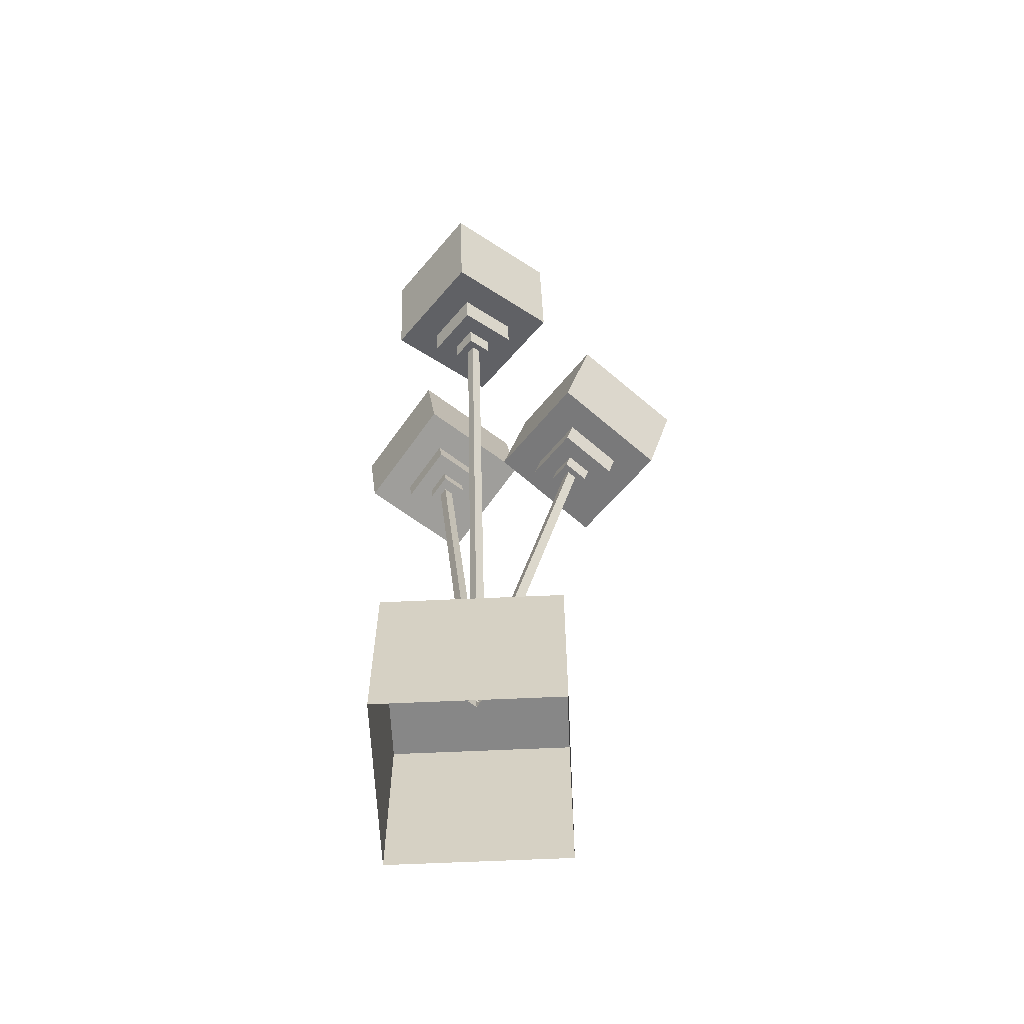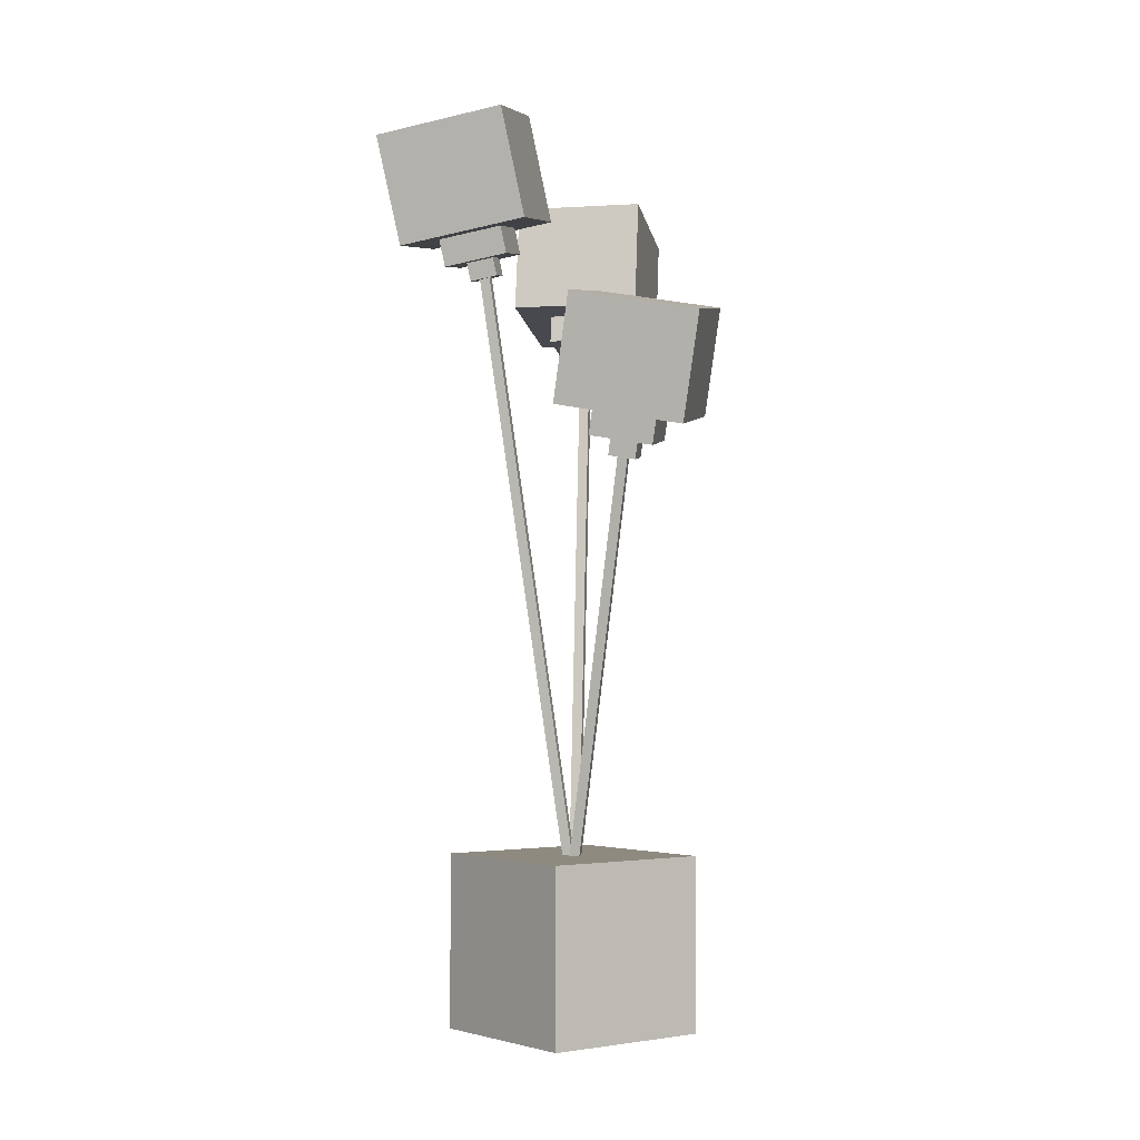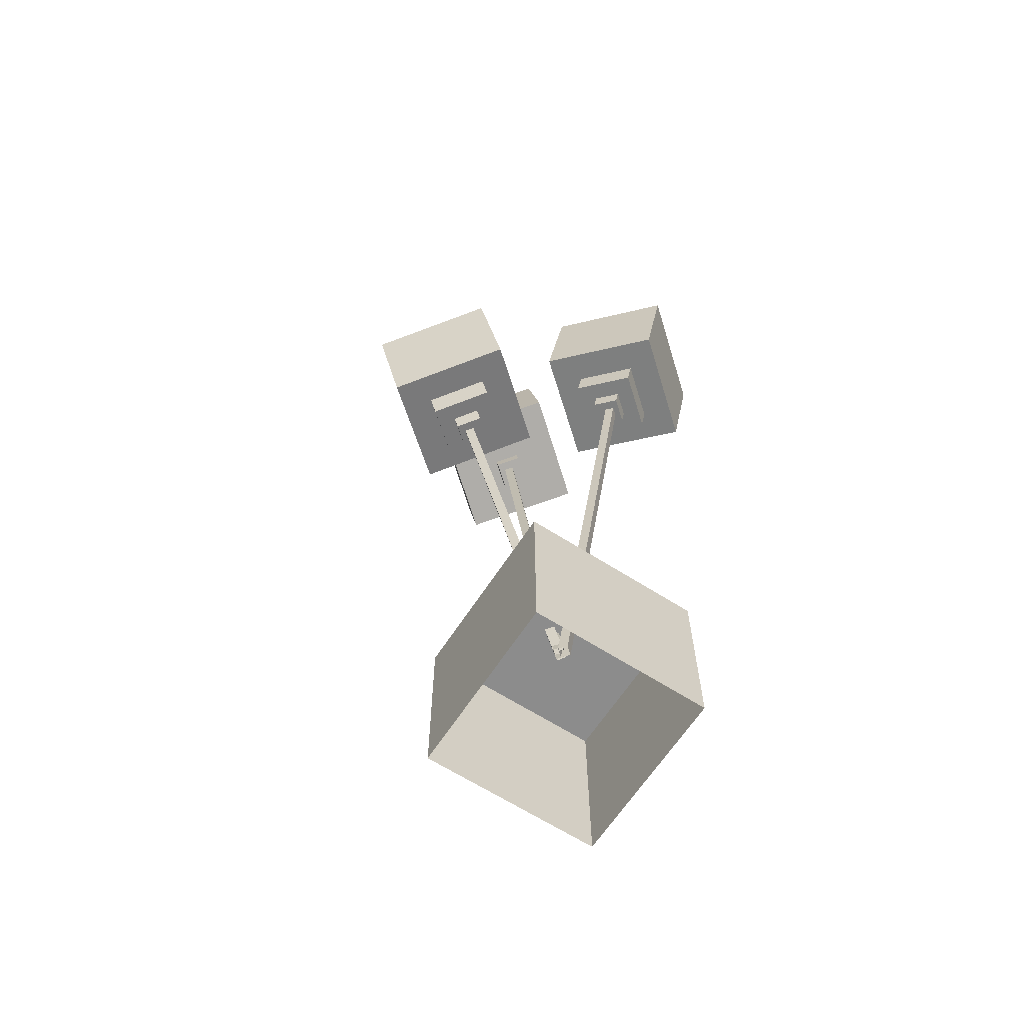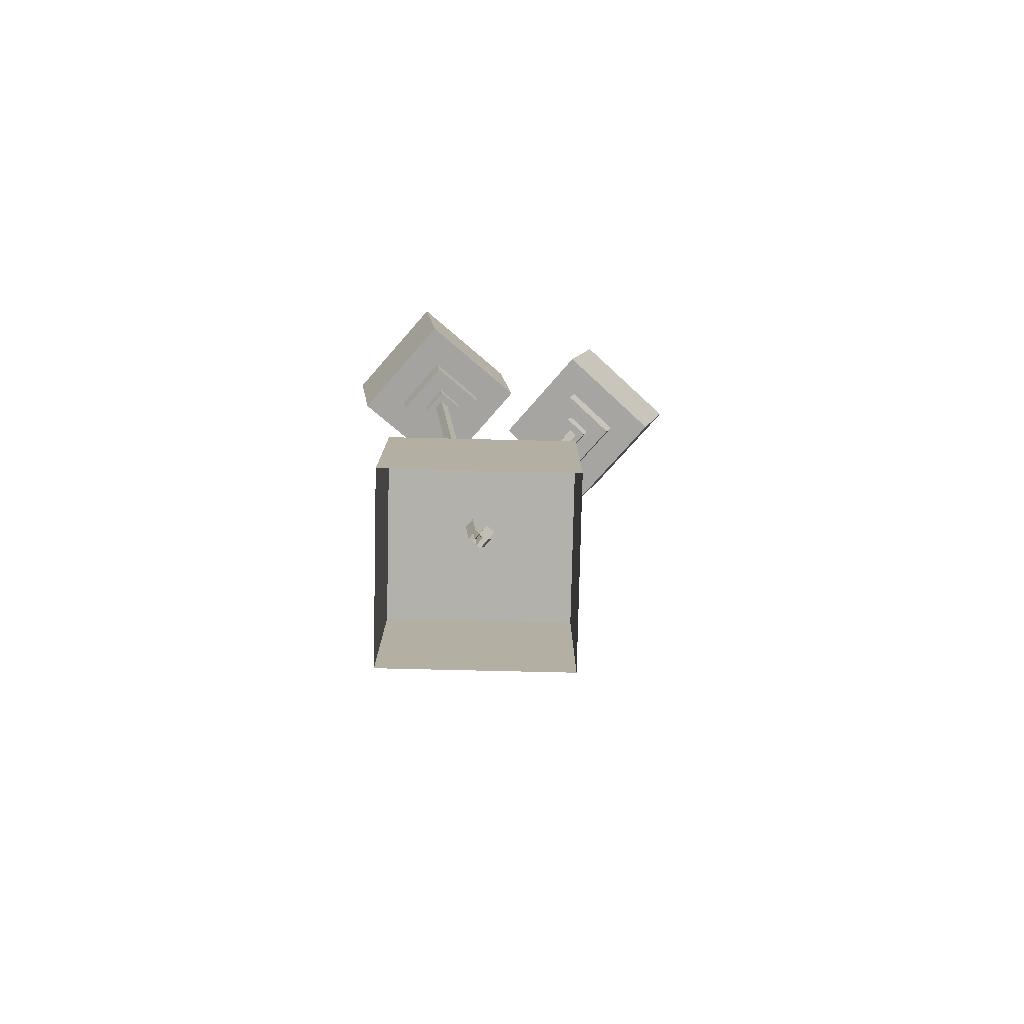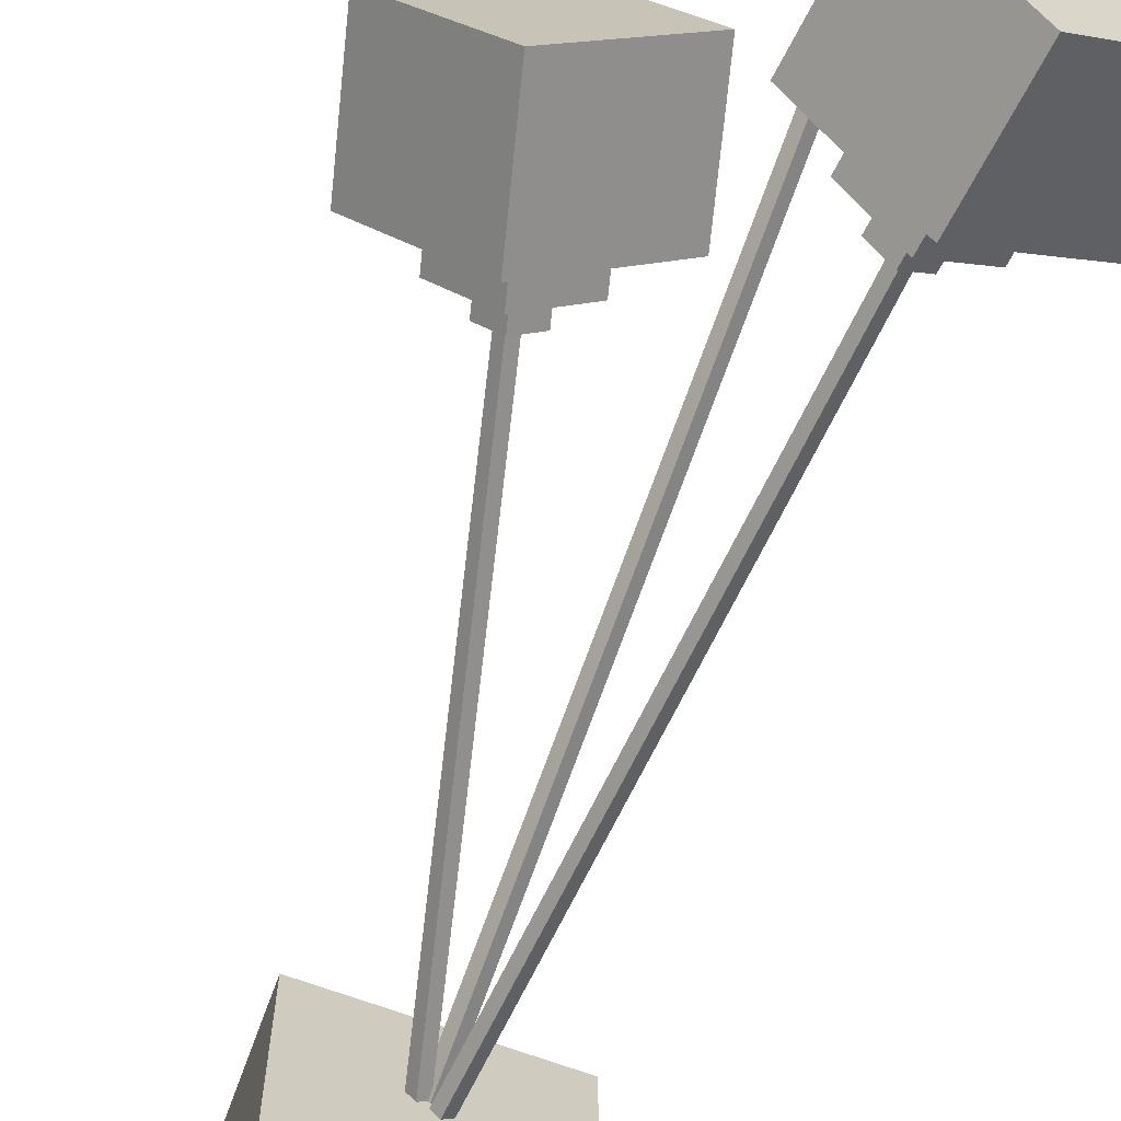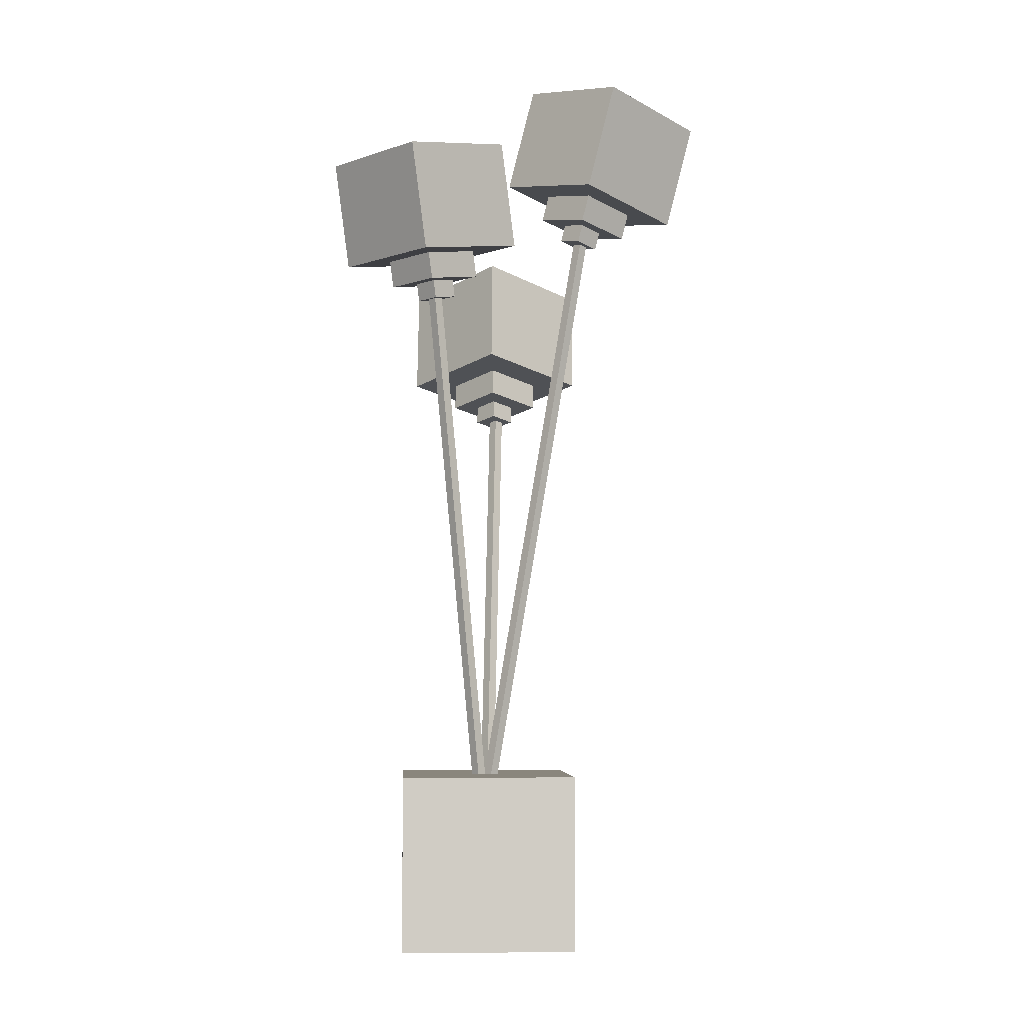
<metadata>
{"format":"obj","ext":"obj","renderer":"f3d","projection":"perspective","resolution":1024,"background":"white","views":[{"elev":-62.4,"azim":-177.3,"up":"+Z"},{"elev":-2.9,"azim":-127.8,"up":"+Z"},{"elev":-64.2,"azim":-32.9,"up":"+Z"},{"elev":-79.1,"azim":88.7,"up":"+Z"},{"elev":-69.6,"azim":-19.9,"up":"+Y"},{"elev":-5.4,"azim":86.7,"up":"+Z"}]}
</metadata>
<code>
g Baloon019
v -0.7522 0.05656 1.595
v -0.5752 0.04142 0.8898
v 0.05667 0.5884 1.037
v -0.1203 0.6036 1.742
v -0.2854 0.01605 0.9631
v -0.2412 0.01226 0.7867
v 0.07479 0.2858 0.8601
v 0.03054 0.2896 1.036
v -0.07555 -0.002246 0.8286
v -0.04606 -0.004771 0.711
v 0.08935 0.1125 0.7425
v 0.05985 0.115 0.8601
v -0.1203 0.6036 1.742
v 0.05667 0.5884 1.037
v 0.5841 -0.06008 1.183
v 0.4071 -0.04494 1.888
v 0.03054 0.2896 1.036
v 0.07479 0.2858 0.8601
v 0.3385 -0.0385 0.9333
v 0.2942 -0.0347 1.11
v 0.05985 0.115 0.8601
v 0.08935 0.1125 0.7425
v 0.2024 -0.02652 0.7738
v 0.1729 -0.02399 0.8914
v 0.4071 -0.04494 1.888
v 0.5841 -0.06008 1.183
v -0.04785 -0.6071 1.036
v -0.2248 -0.5919 1.741
v 0.2942 -0.0347 1.11
v 0.3385 -0.0385 0.9333
v 0.02252 -0.312 0.8599
v -0.02172 -0.3082 1.036
v 0.1729 -0.02399 0.8914
v 0.2024 -0.02652 0.7738
v 0.06695 -0.1437 0.7424
v 0.03746 -0.1412 0.8599
v -0.2248 -0.5919 1.741
v -0.04785 -0.6071 1.036
v -0.5752 0.04142 0.8898
v -0.7522 0.05656 1.595
v -0.02172 -0.3082 1.036
v 0.02252 -0.312 0.8599
v -0.2412 0.01226 0.7867
v -0.2854 0.01605 0.9631
v 0.03746 -0.1412 0.8599
v 0.06695 -0.1437 0.7424
v -0.04606 -0.004771 0.711
v -0.07555 -0.002246 0.8286
v 0.4071 -0.04494 1.888
v -0.2248 -0.5919 1.741
v -0.7522 0.05656 1.595
v -0.1203 0.6036 1.742
v 0.3385 -0.0385 0.9333
v 0.07479 0.2858 0.8601
v -0.2412 0.01226 0.7867
v 0.02252 -0.312 0.8599
v 0.2024 -0.02652 0.7738
v 0.08935 0.1125 0.7425
v -0.04607 -0.004766 0.711
v 0.06695 -0.1437 0.7424
v 0.5841 -0.06008 1.183
v 0.05667 0.5884 1.037
v -0.5752 0.04142 0.8898
v -0.04785 -0.6071 1.036
v 0.09375 -0.003965 0.7461
v 0.7757 -0.1004 -2.143
v 0.7505 -0.1215 -2.149
v 0.0689 -0.02548 0.7403
v 0.7591 -0.05271 -2.149
v 0.07638 0.04341 0.7404
v 0.02655 0.000407 0.7295
v 0.7086 -0.09494 -2.16
v 0.2376 0.8709 2.958
v 0.2218 0.6939 2.253
v 0.8703 1.221 2.106
v 0.8861 1.398 2.811
v 0.5207 0.6678 2.253
v 0.5168 0.6236 2.076
v 0.841 0.8872 2.003
v 0.8449 0.9314 2.179
v 0.6875 0.6086 2.076
v 0.6849 0.5791 1.959
v 0.8239 0.6921 1.927
v 0.8265 0.7216 2.045
v 0.8861 1.398 2.811
v 0.8703 1.221 2.106
v 1.417 0.5893 2.252
v 1.433 0.7662 2.958
v 0.8449 0.9314 2.179
v 0.841 0.8872 2.003
v 1.115 0.5712 2.076
v 1.118 0.6154 2.252
v 0.8265 0.7216 2.045
v 0.8239 0.6921 1.927
v 0.9411 0.5567 1.959
v 0.9437 0.5862 2.076
v 1.433 0.7662 2.958
v 1.417 0.5893 2.252
v 0.7689 0.06195 2.399
v 0.7847 0.2388 3.104
v 1.118 0.6154 2.252
v 1.115 0.5712 2.076
v 0.7903 0.3075 2.149
v 0.7942 0.3518 2.326
v 0.9437 0.5862 2.076
v 0.9411 0.5567 1.959
v 0.8021 0.4437 1.99
v 0.8048 0.4732 2.108
v 0.7847 0.2388 3.104
v 0.7689 0.06195 2.399
v 0.2218 0.6939 2.253
v 0.2376 0.8709 2.958
v 0.7942 0.3518 2.326
v 0.7903 0.3075 2.149
v 0.5168 0.6236 2.076
v 0.5207 0.6678 2.253
v 0.8048 0.4732 2.108
v 0.8021 0.4437 1.99
v 0.6849 0.5791 1.959
v 0.6875 0.6086 2.076
v 1.433 0.7662 2.958
v 0.7847 0.2388 3.104
v 0.2376 0.8709 2.958
v 0.8861 1.398 2.811
v 1.115 0.5712 2.076
v 0.841 0.8872 2.003
v 0.5168 0.6236 2.076
v 0.7903 0.3075 2.149
v 0.9411 0.5567 1.959
v 0.8239 0.6921 1.927
v 0.6849 0.5791 1.959
v 0.8021 0.4437 1.99
v 1.417 0.5893 2.252
v 0.8703 1.221 2.106
v 0.2218 0.6939 2.253
v 0.7689 0.06195 2.399
v 0.829 0.5792 1.955
v 0.7631 -0.111 -2.152
v 0.738 -0.1321 -2.146
v 0.8035 0.5584 1.961
v 0.811 0.6261 1.948
v 0.76 0.5843 1.958
v 0.6939 -0.1069 -2.15
v 0.7443 -0.06438 -2.16
v 0.5929 -0.5647 2.581
v 0.5117 -0.4679 1.865
v 1.162 0.07755 1.865
v 1.243 -0.01921 2.581
v 0.8085 -0.4916 1.828
v 0.7882 -0.4674 1.649
v 1.113 -0.1947 1.649
v 1.134 -0.2189 1.828
v 0.9578 -0.4809 1.628
v 0.9443 -0.4648 1.508
v 1.084 -0.3479 1.508
v 1.097 -0.364 1.628
v 1.243 -0.01921 2.581
v 1.162 0.07755 1.865
v 1.699 -0.5626 1.717
v 1.78 -0.6594 2.434
v 1.134 -0.2189 1.828
v 1.113 -0.1947 1.649
v 1.382 -0.5148 1.575
v 1.402 -0.539 1.754
v 1.097 -0.364 1.628
v 1.084 -0.3479 1.508
v 1.199 -0.4851 1.477
v 1.212 -0.5012 1.596
v 1.78 -0.6594 2.434
v 1.699 -0.5626 1.717
v 1.049 -1.108 1.717
v 1.13 -1.205 2.434
v 1.402 -0.539 1.754
v 1.382 -0.5148 1.575
v 1.057 -0.7875 1.575
v 1.077 -0.8117 1.754
v 1.212 -0.5012 1.596
v 1.199 -0.4851 1.477
v 1.059 -0.602 1.477
v 1.073 -0.6181 1.596
v 1.13 -1.205 2.434
v 1.049 -1.108 1.717
v 0.5117 -0.4679 1.865
v 0.5929 -0.5647 2.581
v 1.077 -0.8117 1.754
v 1.057 -0.7875 1.575
v 0.7882 -0.4674 1.649
v 0.8085 -0.4916 1.828
v 1.073 -0.6181 1.596
v 1.059 -0.602 1.477
v 0.9443 -0.4648 1.508
v 0.9578 -0.4809 1.628
v 1.78 -0.6594 2.434
v 1.13 -1.205 2.434
v 0.5929 -0.5647 2.581
v 1.243 -0.01921 2.581
v 1.382 -0.5148 1.575
v 1.113 -0.1947 1.649
v 0.7882 -0.4674 1.649
v 1.057 -0.7875 1.575
v 1.199 -0.4851 1.477
v 1.084 -0.3479 1.508
v 0.9443 -0.4648 1.508
v 1.059 -0.602 1.477
v 1.699 -0.5626 1.717
v 1.162 0.07755 1.865
v 0.5117 -0.4679 1.865
v 1.049 -1.108 1.717
v 1.08 -0.5319 1.486
v 1.131 -0.489 1.486
v 0.8067 -0.1365 -2.155
v 0.7556 -0.1794 -2.155
v 0.1653 -0.7 -1.901
v 0.1649 0.4806 -1.901
v 1.346 0.4813 -1.901
v 1.346 -0.6996 -1.901
v 0.1649 0.4806 -1.901
v 0.1649 0.4806 -3.082
v 1.346 0.4813 -3.082
v 1.346 0.4813 -1.901
v 0.1653 -0.7 -1.901
v 0.1653 -0.7 -3.082
v 0.1649 0.4806 -3.082
v 0.1649 0.4806 -1.901
v 1.346 -0.6996 -1.901
v 1.346 -0.6996 -3.082
v 0.1653 -0.7 -3.082
v 0.1653 -0.7 -1.901
v 1.346 0.4813 -1.901
v 1.346 0.4813 -3.082
v 1.346 -0.6996 -3.082
v 1.346 -0.6996 -1.901
v 0.7981 -0.1022 -2.138
v 0.7477 -0.1445 -2.149
v 0.06633 -0.0485 0.7405
v 0.1162 -0.005494 0.7514
v 0.8521 0.5776 1.955
v 0.7862 -0.1122 -2.152
v 0.7358 -0.1548 -2.142
v 0.8011 0.5358 1.965
v 0.7477 -0.1445 -2.149
v 0.7086 -0.09494 -2.16
v 0.02655 0.000407 0.7295
v 0.06633 -0.0485 0.7405
v 0.7981 -0.1022 -2.138
v 0.1162 -0.005494 0.7514
v 0.07638 0.04341 0.7404
v 0.7591 -0.05271 -2.149
v 0.8011 0.5358 1.965
v 0.7358 -0.1548 -2.142
v 0.6939 -0.1069 -2.15
v 0.76 0.5843 1.958
v 0.8521 0.5776 1.955
v 0.811 0.6261 1.948
v 0.7443 -0.06438 -2.16
v 0.7862 -0.1122 -2.152
v 1.039 -0.4833 1.495
v 0.7148 -0.1308 -2.147
v 0.7659 -0.08792 -2.147
v 1.09 -0.4404 1.494
v 1.08 -0.5319 1.486
v 0.7556 -0.1794 -2.155
v 0.7148 -0.1308 -2.147
v 1.039 -0.4833 1.495
v 1.131 -0.489 1.486
v 1.09 -0.4404 1.494
v 0.7659 -0.08792 -2.147
v 0.8067 -0.1365 -2.155
f -266 -267 -268
f -265 -266 -268
f -262 -263 -264
f -261 -262 -264
f -258 -259 -260
f -257 -258 -260
f -254 -255 -256
f -253 -254 -256
f -250 -251 -252
f -249 -250 -252
f -246 -247 -248
f -245 -246 -248
f -242 -243 -244
f -241 -242 -244
f -238 -239 -240
f -237 -238 -240
f -234 -235 -236
f -233 -234 -236
f -230 -231 -232
f -229 -230 -232
f -226 -227 -228
f -225 -226 -228
f -222 -223 -224
f -221 -222 -224
f -218 -219 -220
f -217 -218 -220
f -214 -215 -216
f -213 -214 -216
f -210 -211 -212
f -209 -210 -212
f -206 -207 -208
f -205 -206 -208
f -202 -203 -204
f -201 -202 -204
f -198 -199 -200
f -197 -198 -200
f -194 -195 -196
f -193 -194 -196
f -190 -191 -192
f -189 -190 -192
f -186 -187 -188
f -185 -186 -188
f -182 -183 -184
f -181 -182 -184
f -178 -179 -180
f -177 -178 -180
f -174 -175 -176
f -173 -174 -176
f -170 -171 -172
f -169 -170 -172
f -166 -167 -168
f -165 -166 -168
f -162 -163 -164
f -161 -162 -164
f -158 -159 -160
f -157 -158 -160
f -154 -155 -156
f -153 -154 -156
f -150 -151 -152
f -149 -150 -152
f -146 -147 -148
f -145 -146 -148
f -142 -143 -144
f -141 -142 -144
f -138 -139 -140
f -137 -138 -140
f -134 -135 -136
f -133 -134 -136
f -130 -131 -132
f -129 -130 -132
f -126 -127 -128
f -125 -126 -128
f -122 -123 -124
f -121 -122 -124
f -118 -119 -120
f -117 -118 -120
f -114 -115 -116
f -113 -114 -116
f -110 -111 -112
f -109 -110 -112
f -106 -107 -108
f -105 -106 -108
f -102 -103 -104
f -101 -102 -104
f -98 -99 -100
f -97 -98 -100
f -94 -95 -96
f -93 -94 -96
f -90 -91 -92
f -89 -90 -92
f -86 -87 -88
f -85 -86 -88
f -82 -83 -84
f -81 -82 -84
f -78 -79 -80
f -77 -78 -80
f -74 -75 -76
f -73 -74 -76
f -70 -71 -72
f -69 -70 -72
f -66 -67 -68
f -65 -66 -68
f -62 -63 -64
f -61 -62 -64
f -58 -59 -60
f -57 -58 -60
f -54 -55 -56
f -53 -54 -56
f -50 -51 -52
f -49 -50 -52
f -46 -47 -48
f -45 -46 -48
f -42 -43 -44
f -41 -42 -44
f -38 -39 -40
f -37 -38 -40
f -34 -35 -36
f -33 -34 -36
f -30 -31 -32
f -29 -30 -32
f -26 -27 -28
f -25 -26 -28
f -22 -23 -24
f -21 -22 -24
f -18 -19 -20
f -17 -18 -20
f -14 -15 -16
f -13 -14 -16
f -10 -11 -12
f -9 -10 -12
f -6 -7 -8
f -5 -6 -8
f -2 -3 -4
f -1 -2 -4

</code>
